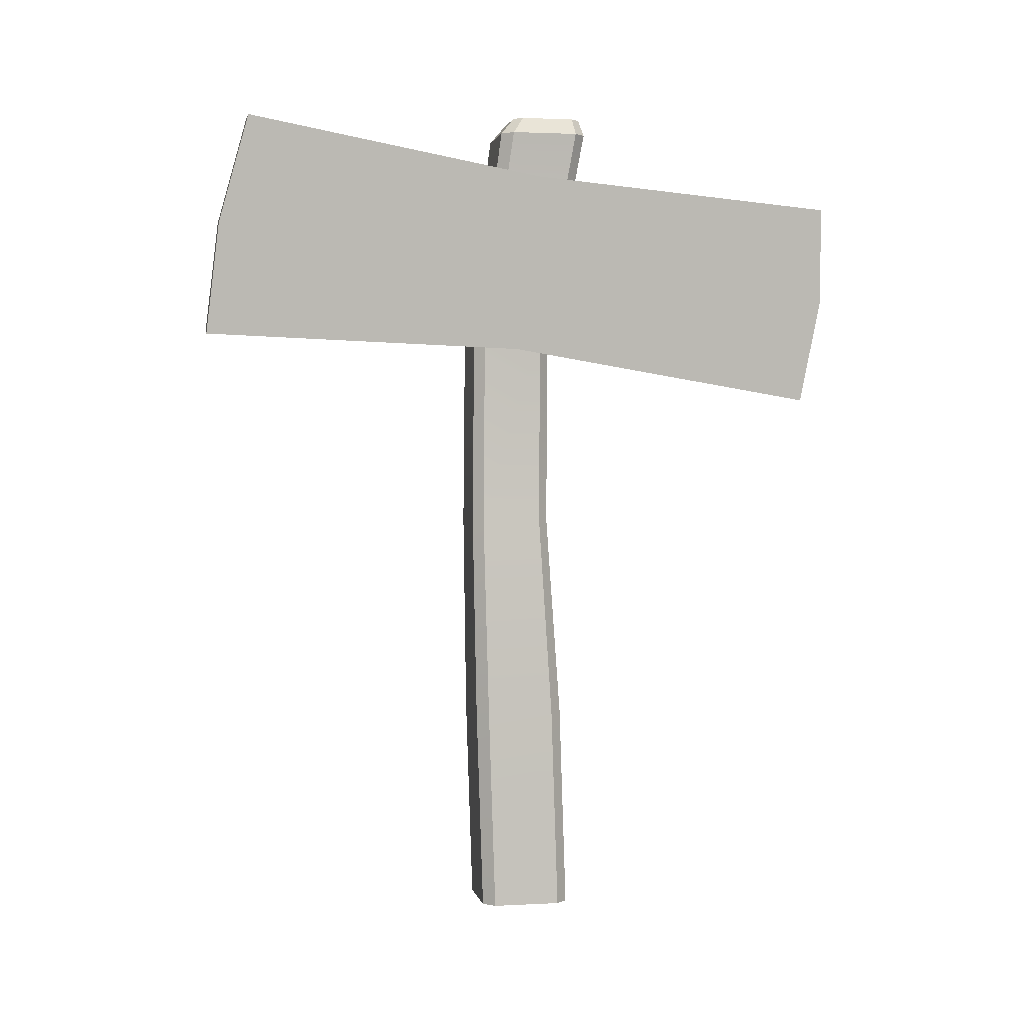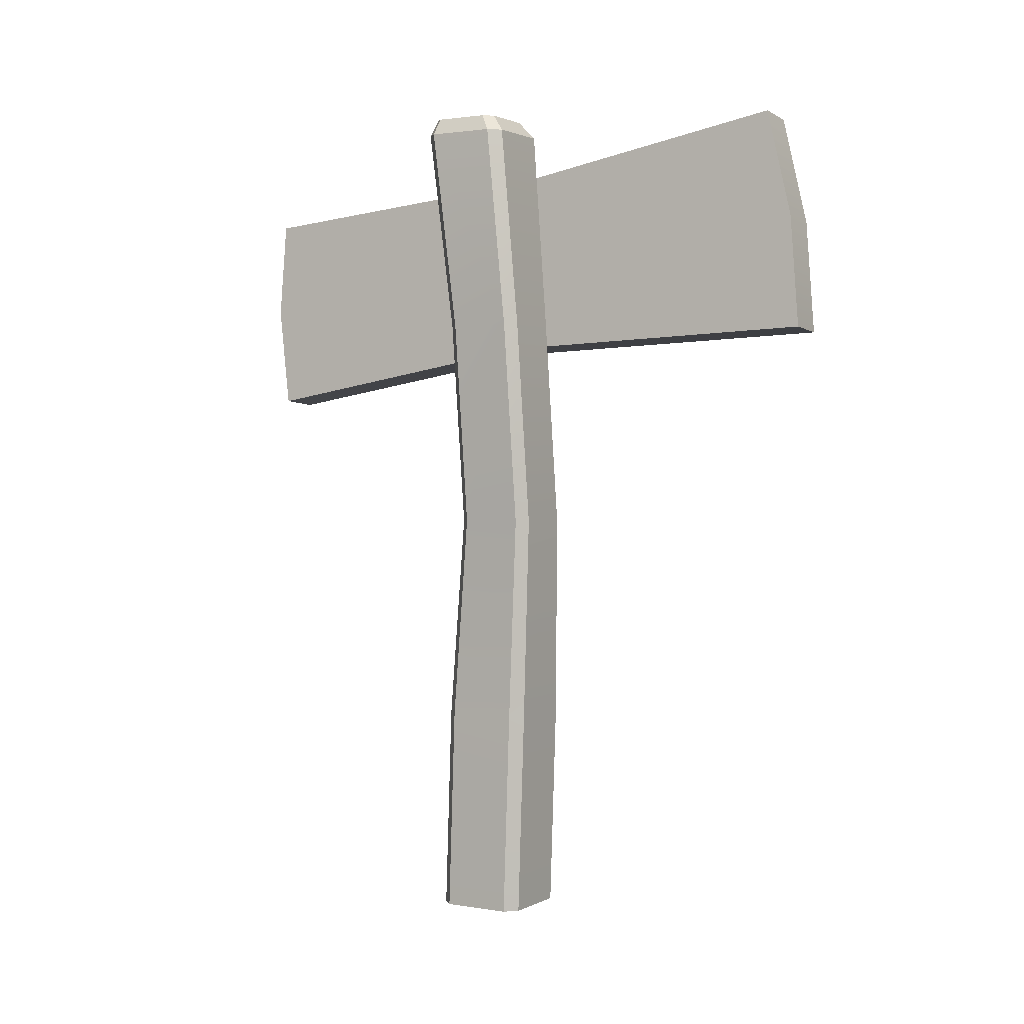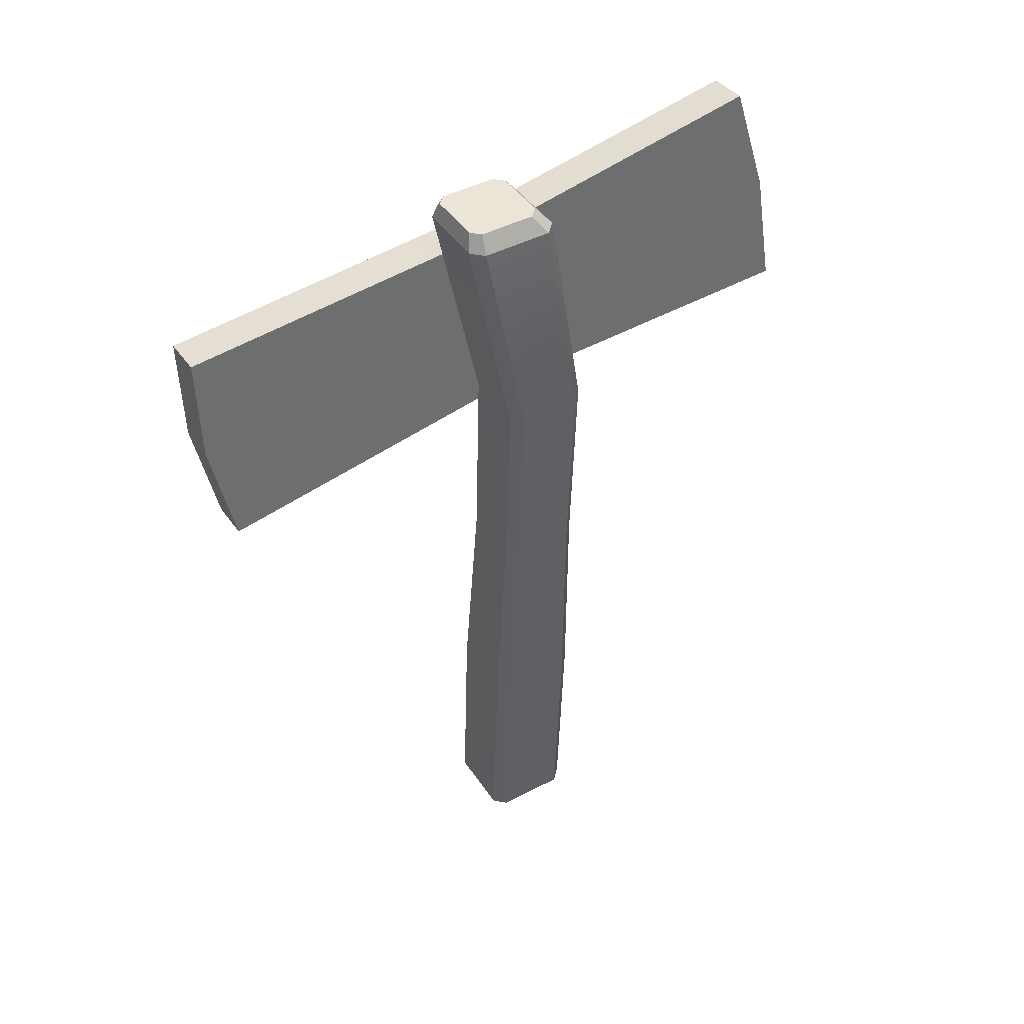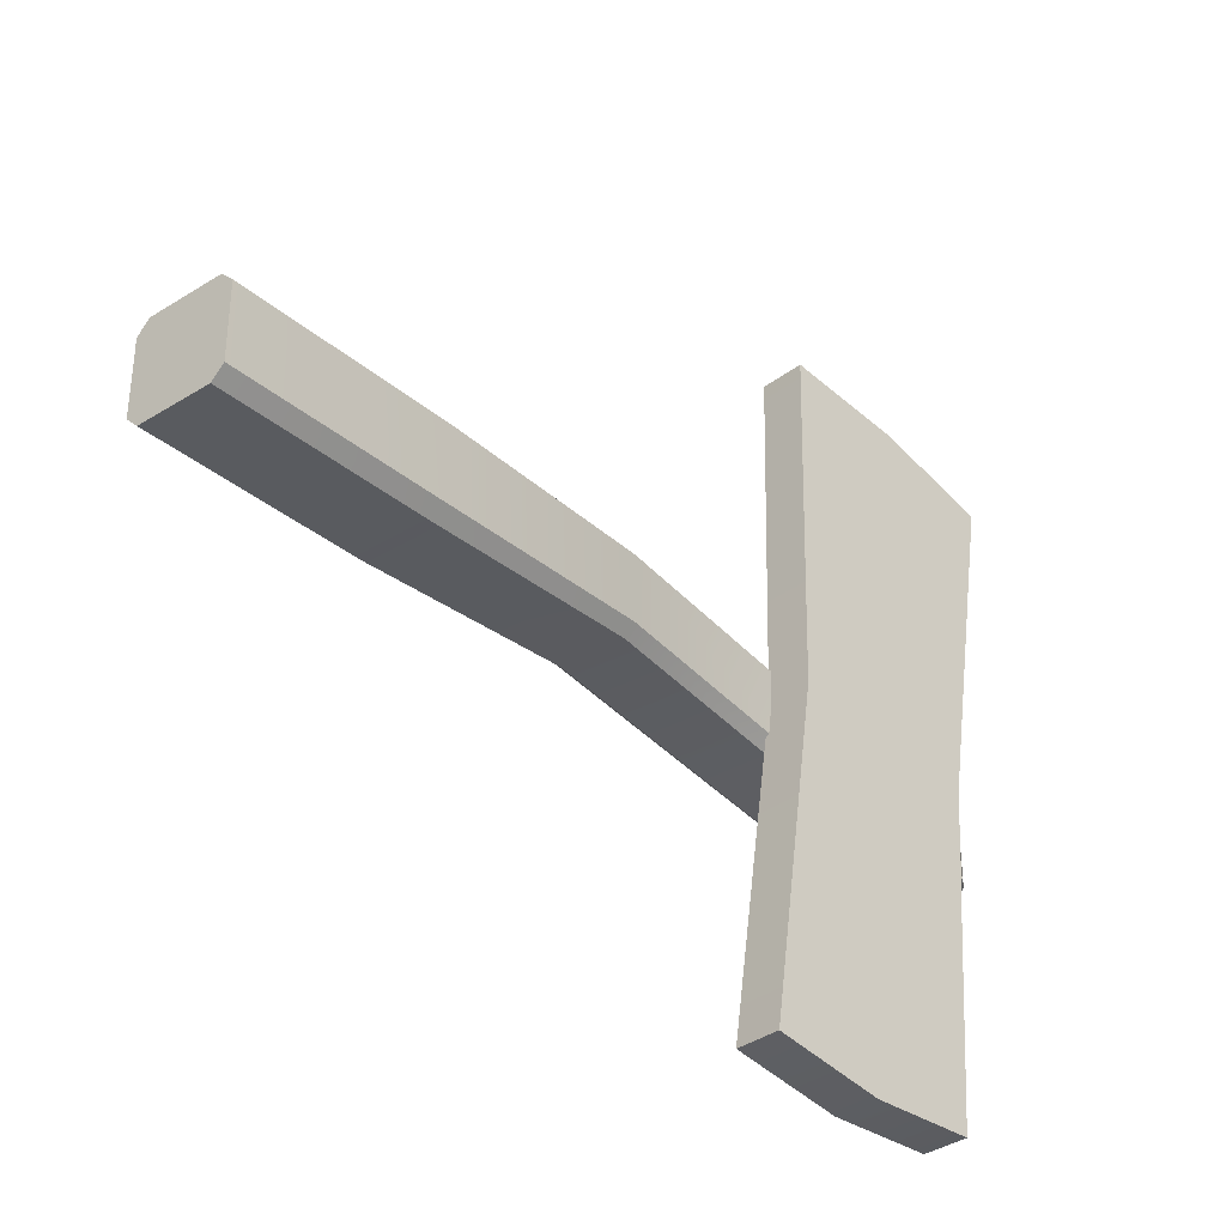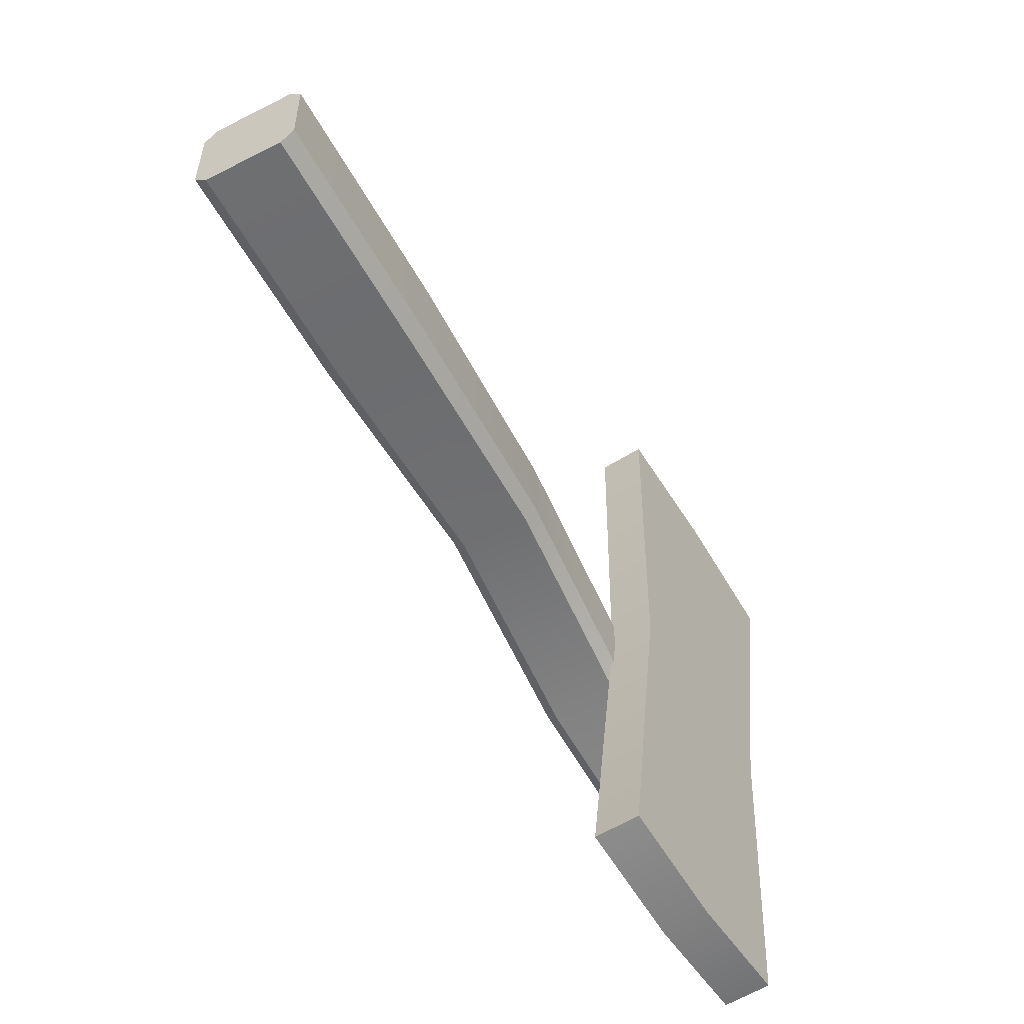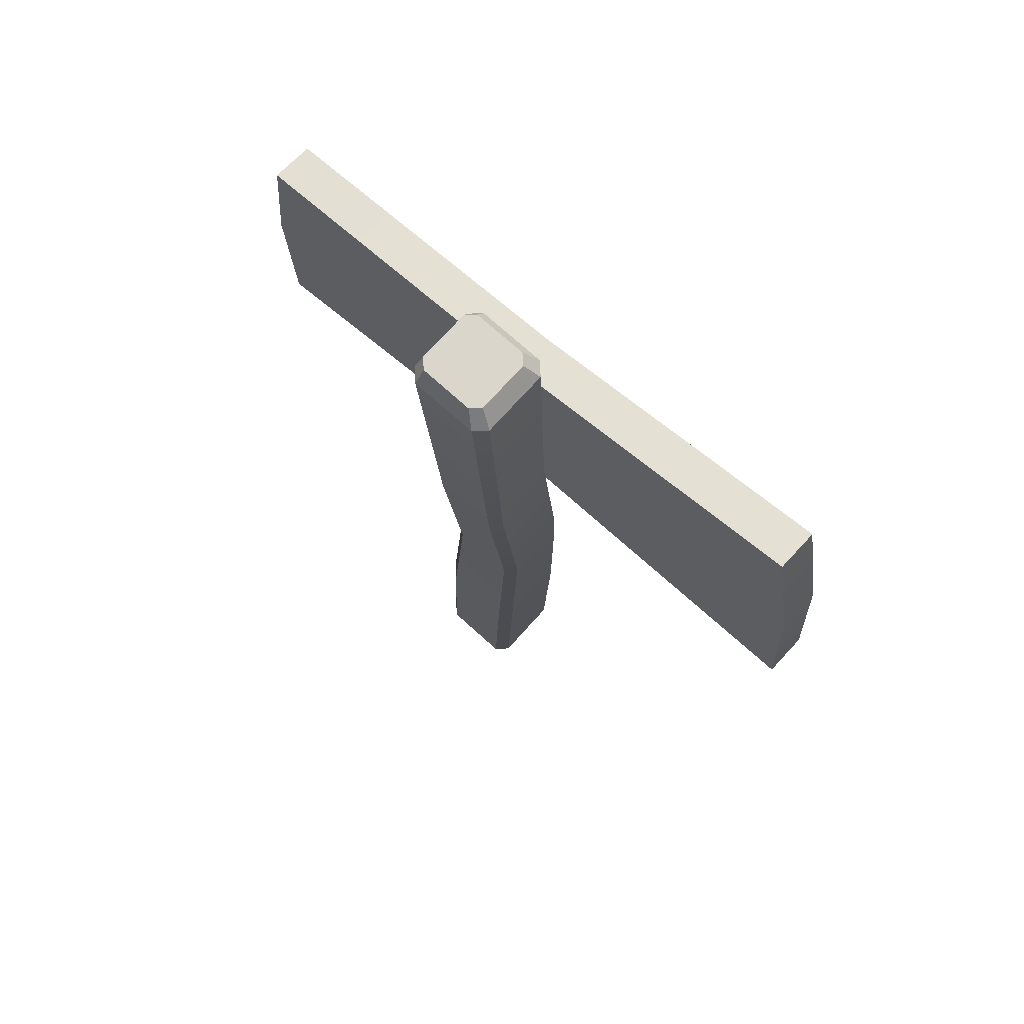
<metadata>
{"format":"obj","ext":"obj","renderer":"f3d","projection":"perspective","resolution":1024,"background":"white","views":[{"elev":1.8,"azim":79.1,"up":"+Y"},{"elev":1.7,"azim":-59.1,"up":"+Y"},{"elev":44.3,"azim":-121.7,"up":"+Y"},{"elev":-34.3,"azim":39.8,"up":"+Z"},{"elev":-56.2,"azim":28.1,"up":"+Z"},{"elev":73.6,"azim":-48.0,"up":"+Y"}]}
</metadata>
<code>
v 0.3383 9.928 5.478
v 1.001 9.869 5.485
v 0.6635 13.52 4.787
v 1.326 13.46 4.794
v 0.6461 12.18 -5.146
v 1.309 12.12 -5.139
v 0.3503 8.869 -4.875
v 1.013 8.811 -4.868
v 0.635 12.64 -0.1054
v 1.298 12.58 -0.09861
v 1.037 9.662 0.2204
v 0.3737 9.721 0.2136
v 0.5025 11.76 5.27
v 1.165 11.7 5.276
v 1.165 11.1 0.05466
v 1.165 10.5 -5.167
v 0.5025 10.55 -5.174
v 0.5025 11.16 0.04789
v -0.7388 0 0.5541
v -0.5541 0 0.7388
v -0.7276 13.41 0.2216
v -0.5457 13.41 0.4035
v 0.7388 0 0.5541
v 0.5541 0 0.7388
v 0.7276 13.41 0.2216
v 0.5457 13.41 0.4035
v -0.7276 13.41 -0.8697
v -0.5457 13.41 -1.052
v -0.7388 0 -0.5541
v -0.5541 0 -0.7388
v 0.5457 13.41 -1.052
v 0.7276 13.41 -0.8697
v 0.7388 0 -0.5541
v 0.5541 0 -0.7388
v -0.6528 6.705 0.7433
v -0.4893 6.705 0.9068
v 0.4923 6.705 0.9068
v 0.6559 6.705 0.7433
v 0.6559 6.705 -0.2383
v 0.4923 6.705 -0.4018
v -0.4893 6.705 -0.4018
v -0.6528 6.705 -0.2383
v -0.7504 10.06 0.8326
v -0.9134 10.06 0.6696
v -0.9134 10.06 -0.3087
v -0.7504 10.06 -0.4718
v 0.2279 10.06 -0.4718
v 0.391 10.06 -0.3087
v 0.391 10.06 0.6696
v 0.2279 10.06 0.8326
v -0.7388 3.353 0.6645
v -0.5541 3.353 0.8492
v 0.5541 3.353 0.8492
v 0.7388 3.353 0.6645
v 0.7388 3.353 -0.4437
v 0.5541 3.353 -0.6283
v -0.5541 3.353 -0.6283
v -0.7388 3.353 -0.4437
v -0.568 13.69 -0.8348
v 0.568 13.69 -0.8348
v 0.426 13.69 -0.9788
v -0.426 13.69 -0.9788
v -0.568 13.69 0.02903
v 0.568 13.69 0.02903
v -0.426 13.69 0.173
v 0.426 13.69 0.173
g pCube3
f 13 14 4 3
f 9 10 6 5
f 5 6 16 17
f 7 8 11 12
f 10 15 16 6
f 17 18 9 5
f 3 4 10 9
f 14 15 10 4
f 12 11 2 1
f 9 18 13 3
f 1 2 14 13
f 2 11 15 14
f 16 15 11 8
f 17 16 8 7
f 7 12 18 17
f 13 18 12 1
f 50 43 36 37
f 40 41 46 47
f 48 49 38 39
f 44 45 42 35
f 59 60 61 62
f 29 30 34 33
f 35 36 43 44
f 37 38 49 50
f 45 46 41 42
f 47 48 39 40
f 63 64 60 59
f 63 65 66 64
f 29 33 23 19
f 19 23 24 20
f 51 52 36 35
f 37 36 52 53
f 53 54 38 37
f 39 38 54 55
f 40 39 55 56
f 56 57 41 40
f 42 41 57 58
f 35 42 58 51
f 44 43 22 21
f 27 45 44 21
f 27 28 46 45
f 47 46 28 31
f 31 32 48 47
f 25 49 48 32
f 50 49 25 26
f 22 43 50 26
f 19 20 52 51
f 53 52 20 24
f 24 23 54 53
f 55 54 23 33
f 56 55 33 34
f 30 57 56 34
f 58 57 30 29
f 51 58 29 19
f 32 31 61 60
f 31 28 62 61
f 28 27 59 62
f 25 32 60 64
f 27 21 63 59
f 21 22 65 63
f 22 26 66 65
f 26 25 64 66

</code>
